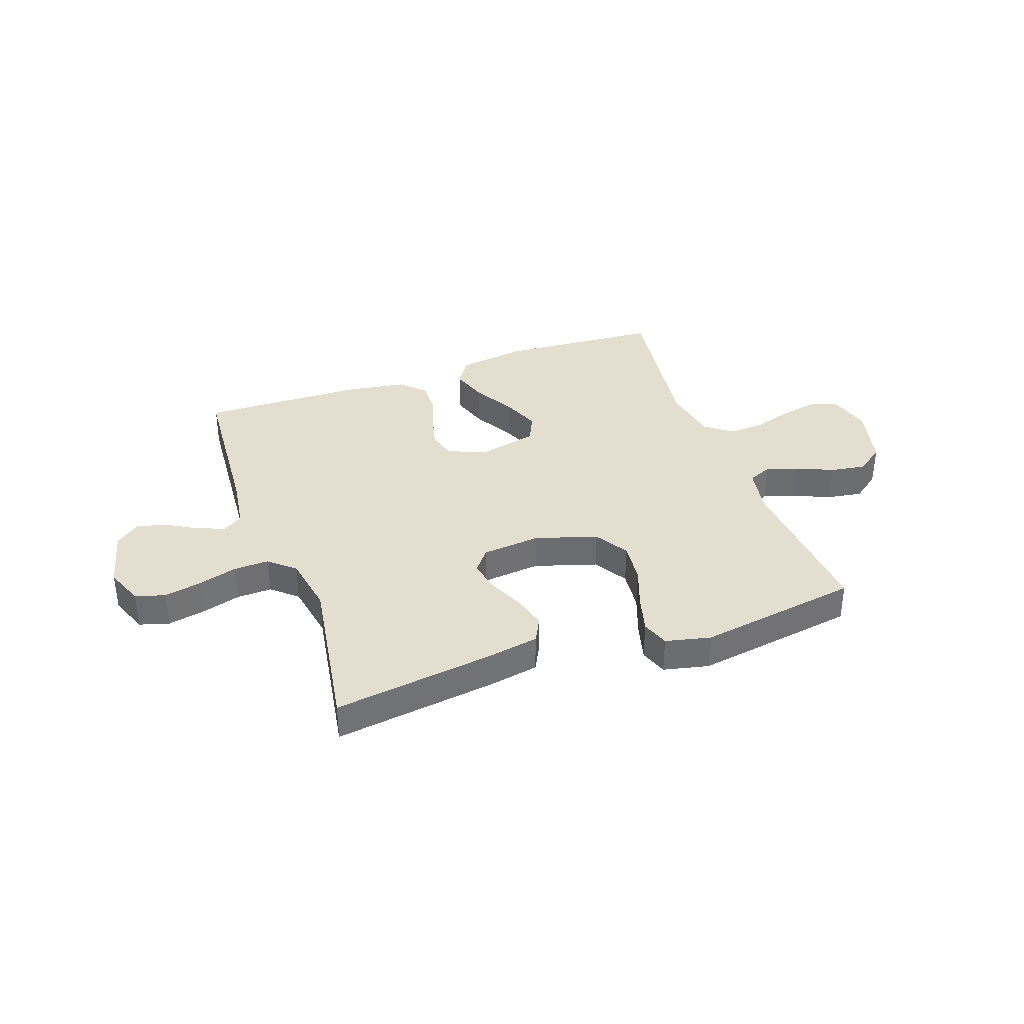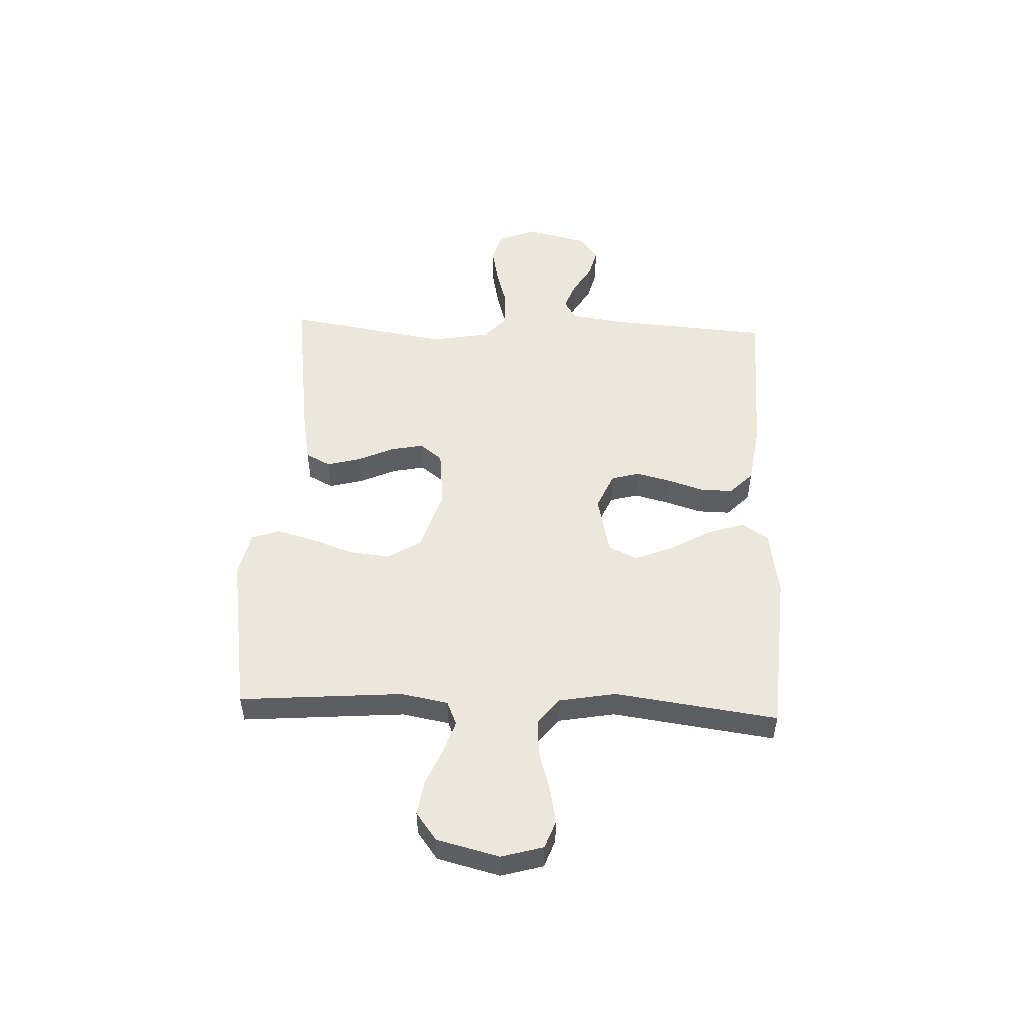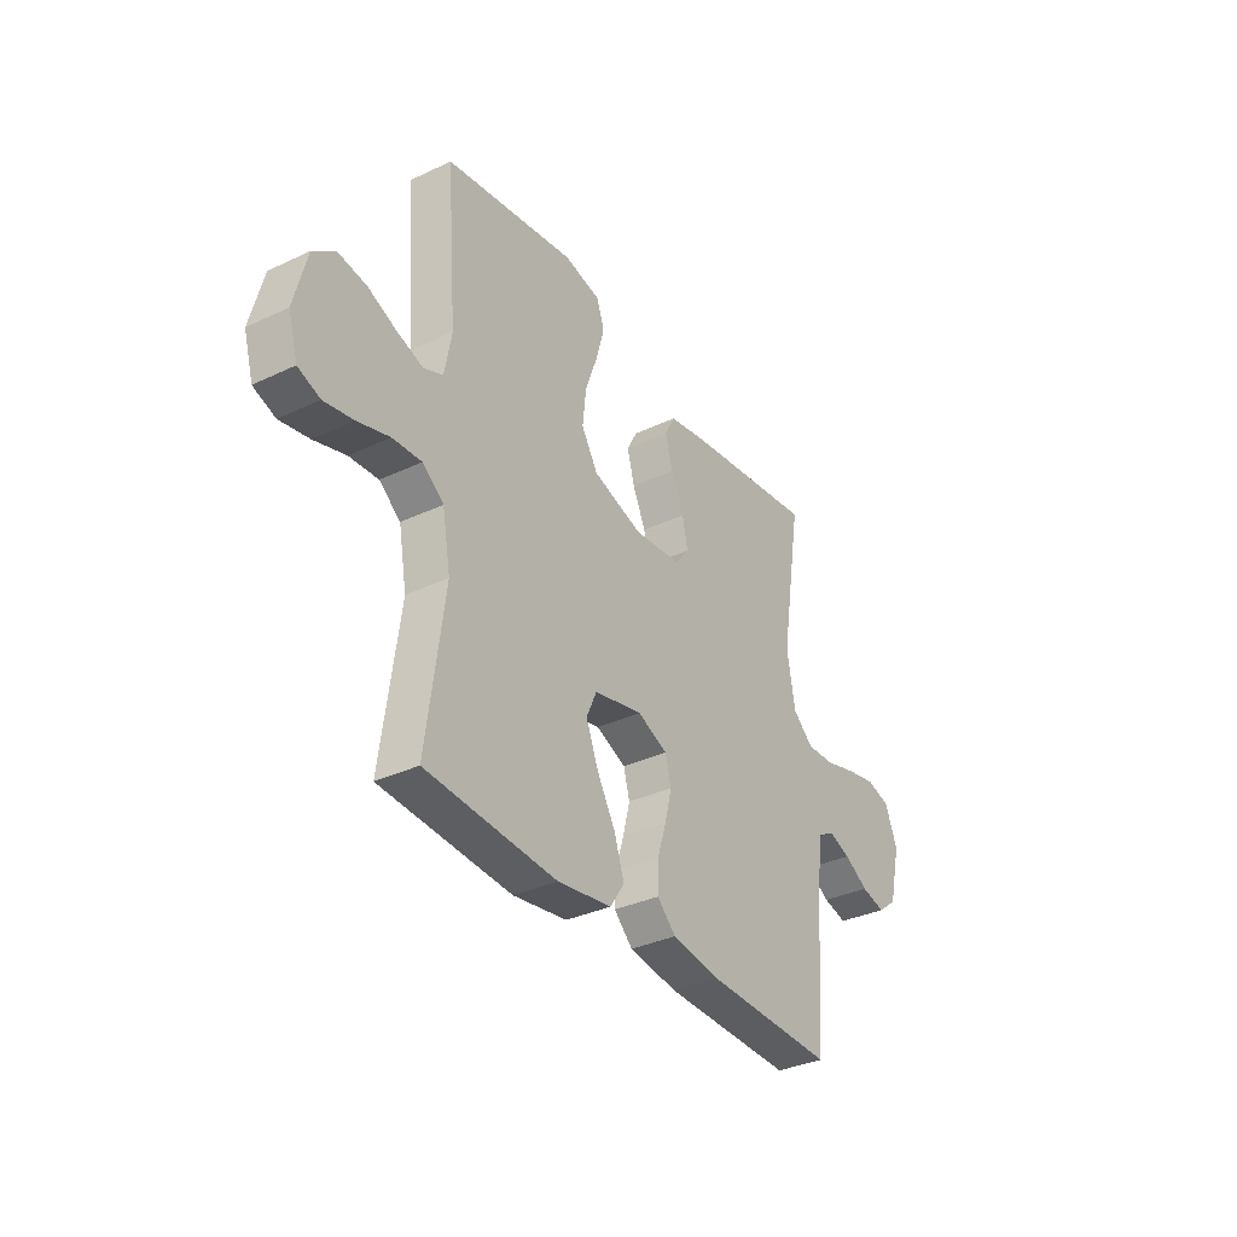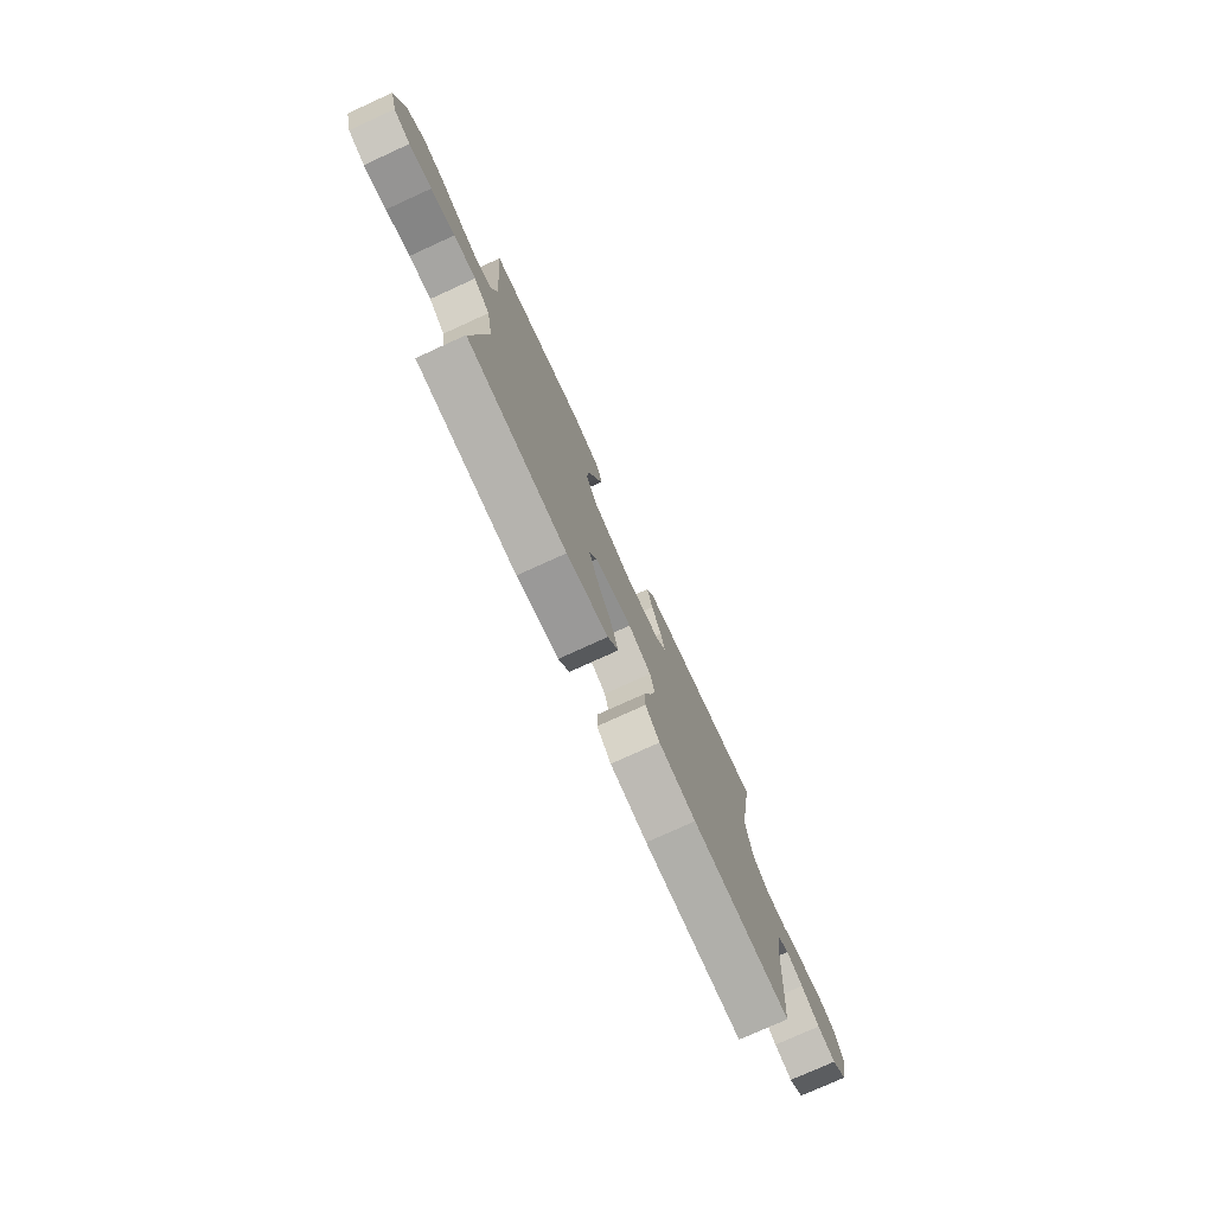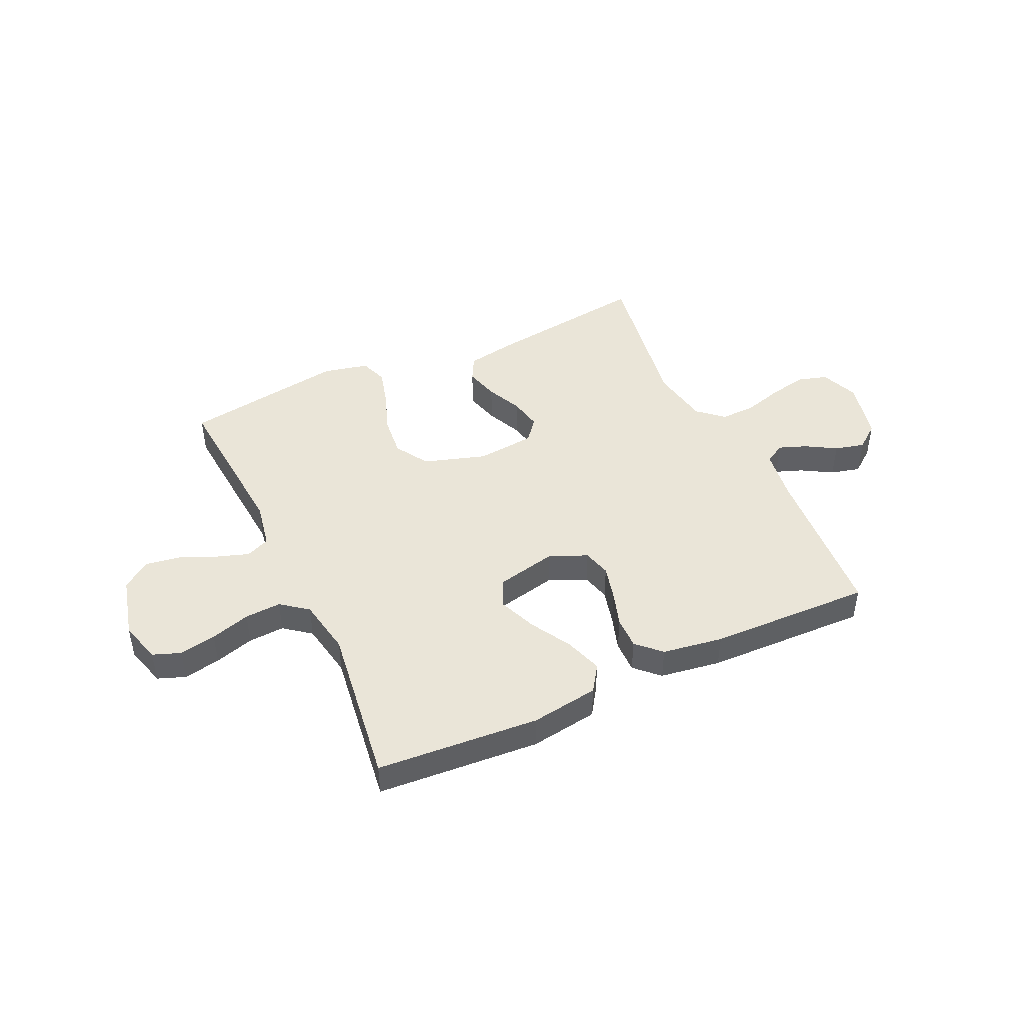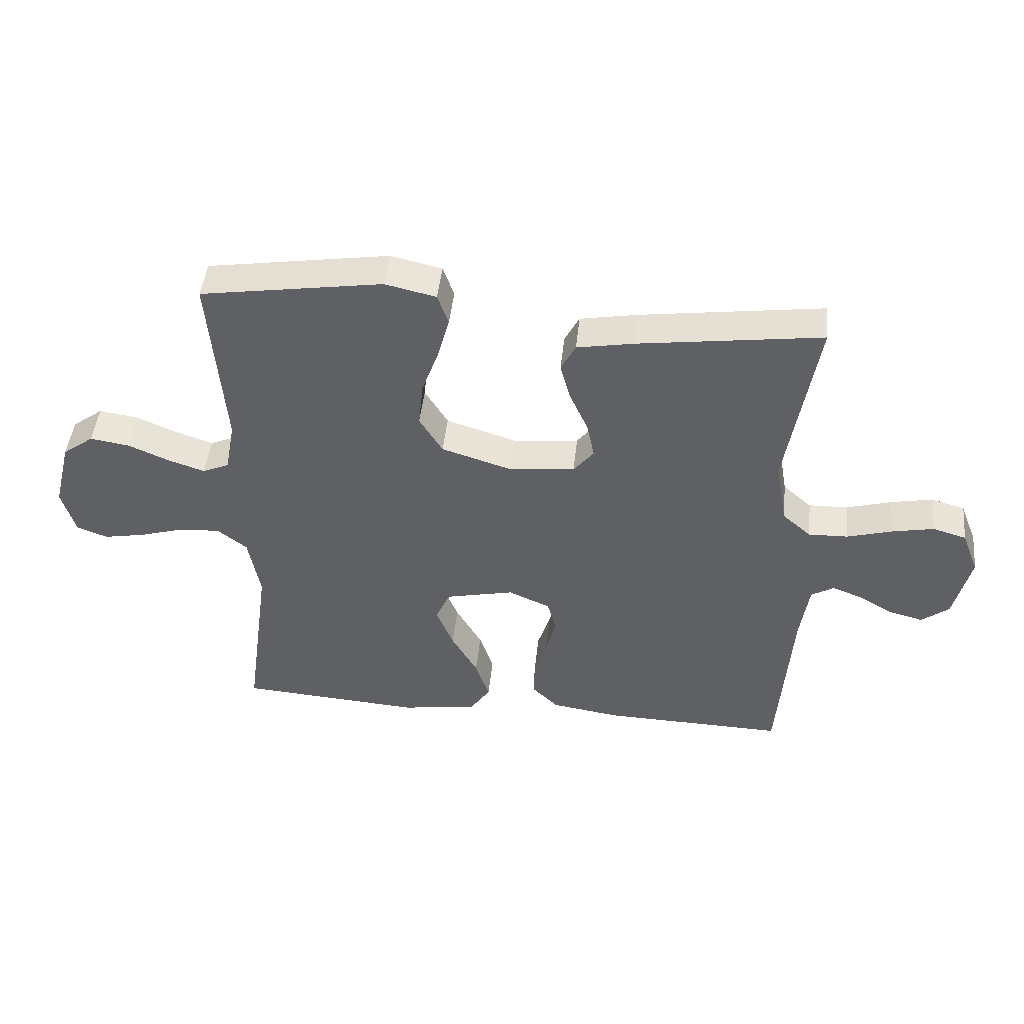
<metadata>
{"format":"obj","ext":"obj","renderer":"f3d","projection":"perspective","resolution":1024,"background":"white","views":[{"elev":36.5,"azim":-19.6,"up":"+Y"},{"elev":50.9,"azim":92.4,"up":"+Y"},{"elev":-34.2,"azim":122.5,"up":"+Z"},{"elev":-76.7,"azim":114.5,"up":"+Z"},{"elev":45.1,"azim":155.1,"up":"+Y"},{"elev":46.3,"azim":-174.0,"up":"+Z"}]}
</metadata>
<code>
v 0.5 0.07 0.5
v 0.476 0.07 0.2
v 0.492 0.07 0.113
v 0.536 0.07 0.094
v 0.596 0.07 0.114
v 0.663 0.07 0.143
v 0.728 0.07 0.153
v 0.779 0.07 0.115
v 0.808 0.07 0
v 0.786 0.07 -0.077
v 0.735 0.07 -0.096
v 0.667 0.07 -0.083
v 0.594 0.07 -0.061
v 0.527 0.07 -0.057
v 0.478 0.07 -0.095
v 0.459 0.07 -0.2
v 0.5 0.07 -0.5
v 0.2 0.07 -0.521
v 0.075 0.07 -0.502
v 0.042 0.07 -0.453
v 0.065 0.07 -0.384
v 0.108 0.07 -0.309
v 0.136 0.07 -0.239
v 0.112 0.07 -0.186
v 0 0.07 -0.161
v -0.069 0.07 -0.191
v -0.083 0.07 -0.243
v -0.067 0.07 -0.307
v -0.046 0.07 -0.373
v -0.045 0.07 -0.433
v -0.088 0.07 -0.475
v -0.2 0.07 -0.492
v -0.5 0.07 -0.5
v -0.522 0.07 -0.2
v -0.536 0.07 -0.104
v -0.573 0.07 -0.082
v -0.624 0.07 -0.101
v -0.68 0.07 -0.134
v -0.735 0.07 -0.148
v -0.78 0.07 -0.113
v -0.807 0.07 0
v -0.779 0.07 0.071
v -0.724 0.07 0.087
v -0.655 0.07 0.073
v -0.582 0.07 0.052
v -0.517 0.07 0.05
v -0.47 0.07 0.091
v -0.451 0.07 0.2
v -0.5 0.07 0.5
v -0.2 0.07 0.459
v -0.106 0.07 0.442
v -0.082 0.07 0.396
v -0.099 0.07 0.333
v -0.129 0.07 0.267
v -0.141 0.07 0.207
v -0.108 0.07 0.166
v 0 0.07 0.155
v 0.115 0.07 0.191
v 0.153 0.07 0.253
v 0.145 0.07 0.329
v 0.117 0.07 0.407
v 0.098 0.07 0.477
v 0.116 0.07 0.528
v 0.2 0.07 0.547
v 0.5 0 0.5
v 0.476 0 0.2
v 0.492 0 0.113
v 0.536 0 0.094
v 0.596 0 0.114
v 0.663 0 0.143
v 0.728 0 0.153
v 0.779 0 0.115
v 0.808 0 0
v 0.786 0 -0.077
v 0.735 0 -0.096
v 0.667 0 -0.083
v 0.594 0 -0.061
v 0.527 0 -0.057
v 0.478 0 -0.095
v 0.459 0 -0.2
v 0.5 0 -0.5
v 0.2 0 -0.521
v 0.075 0 -0.502
v 0.042 0 -0.453
v 0.065 0 -0.384
v 0.108 0 -0.309
v 0.136 0 -0.239
v 0.112 0 -0.186
v 0 0 -0.161
v -0.069 0 -0.191
v -0.083 0 -0.243
v -0.067 0 -0.307
v -0.046 0 -0.373
v -0.045 0 -0.433
v -0.088 0 -0.475
v -0.2 0 -0.492
v -0.5 0 -0.5
v -0.522 0 -0.2
v -0.536 0 -0.104
v -0.573 0 -0.082
v -0.624 0 -0.101
v -0.68 0 -0.134
v -0.735 0 -0.148
v -0.78 0 -0.113
v -0.807 0 0
v -0.779 0 0.071
v -0.724 0 0.087
v -0.655 0 0.073
v -0.582 0 0.052
v -0.517 0 0.05
v -0.47 0 0.091
v -0.451 0 0.2
v -0.5 0 0.5
v -0.2 0 0.459
v -0.106 0 0.442
v -0.082 0 0.396
v -0.099 0 0.333
v -0.129 0 0.267
v -0.141 0 0.207
v -0.108 0 0.166
v 0 0 0.155
v 0.115 0 0.191
v 0.153 0 0.253
v 0.145 0 0.329
v 0.117 0 0.407
v 0.098 0 0.477
v 0.116 0 0.528
v 0.2 0 0.547
f 64 1 2
f 63 64 2
f 62 63 2
f 61 62 2
f 60 61 2
f 59 60 2 3
f 58 59 3 4
f 57 58 4
f 56 57 4
f 52 53 54
f 51 52 54
f 50 51 54
f 49 50 54
f 48 49 54
f 47 48 54 55
f 46 47 55 56
f 43 44 45
f 42 43 45
f 41 42 45
f 40 41 45
f 39 40 45
f 38 39 45
f 37 38 45
f 36 37 45 46
f 46 56 4
f 36 46 4
f 35 36 4
f 32 33 34
f 31 32 34
f 30 31 34
f 29 30 34
f 28 29 34
f 27 28 34 35
f 20 21 22
f 19 20 22
f 18 19 22
f 17 18 22
f 16 17 22
f 15 16 22 23
f 14 15 23 24
f 11 12 13
f 10 11 13
f 9 10 13
f 8 9 13
f 7 8 13
f 6 7 13
f 5 6 13
f 4 5 13 14
f 26 27 35
f 25 26 35 4
f 4 14 24 25
f 66 65 128
f 66 128 127
f 66 127 126
f 66 126 125
f 66 125 124
f 67 66 124 123
f 68 67 123 122
f 68 122 121
f 68 121 120
f 118 117 116
f 118 116 115
f 118 115 114
f 118 114 113
f 118 113 112
f 119 118 112 111
f 120 119 111 110
f 109 108 107
f 109 107 106
f 109 106 105
f 109 105 104
f 109 104 103
f 109 103 102
f 109 102 101
f 110 109 101 100
f 68 120 110
f 68 110 100
f 68 100 99
f 98 97 96
f 98 96 95
f 98 95 94
f 98 94 93
f 98 93 92
f 99 98 92 91
f 86 85 84
f 86 84 83
f 86 83 82
f 86 82 81
f 86 81 80
f 87 86 80 79
f 88 87 79 78
f 77 76 75
f 77 75 74
f 77 74 73
f 77 73 72
f 77 72 71
f 77 71 70
f 77 70 69
f 78 77 69 68
f 99 91 90
f 68 99 90 89
f 89 88 78 68
f 1 65 66 2
f 2 66 67 3
f 3 67 68 4
f 4 68 69 5
f 5 69 70 6
f 6 70 71 7
f 7 71 72 8
f 8 72 73 9
f 9 73 74 10
f 10 74 75 11
f 11 75 76 12
f 12 76 77 13
f 13 77 78 14
f 14 78 79 15
f 15 79 80 16
f 16 80 81 17
f 17 81 82 18
f 18 82 83 19
f 19 83 84 20
f 20 84 85 21
f 21 85 86 22
f 22 86 87 23
f 23 87 88 24
f 24 88 89 25
f 25 89 90 26
f 26 90 91 27
f 27 91 92 28
f 28 92 93 29
f 29 93 94 30
f 30 94 95 31
f 31 95 96 32
f 32 96 97 33
f 33 97 98 34
f 34 98 99 35
f 35 99 100 36
f 36 100 101 37
f 37 101 102 38
f 38 102 103 39
f 39 103 104 40
f 40 104 105 41
f 41 105 106 42
f 42 106 107 43
f 43 107 108 44
f 44 108 109 45
f 45 109 110 46
f 46 110 111 47
f 47 111 112 48
f 48 112 113 49
f 49 113 114 50
f 50 114 115 51
f 51 115 116 52
f 52 116 117 53
f 53 117 118 54
f 54 118 119 55
f 55 119 120 56
f 56 120 121 57
f 57 121 122 58
f 58 122 123 59
f 59 123 124 60
f 60 124 125 61
f 61 125 126 62
f 62 126 127 63
f 63 127 128 64
f 64 128 65 1

</code>
